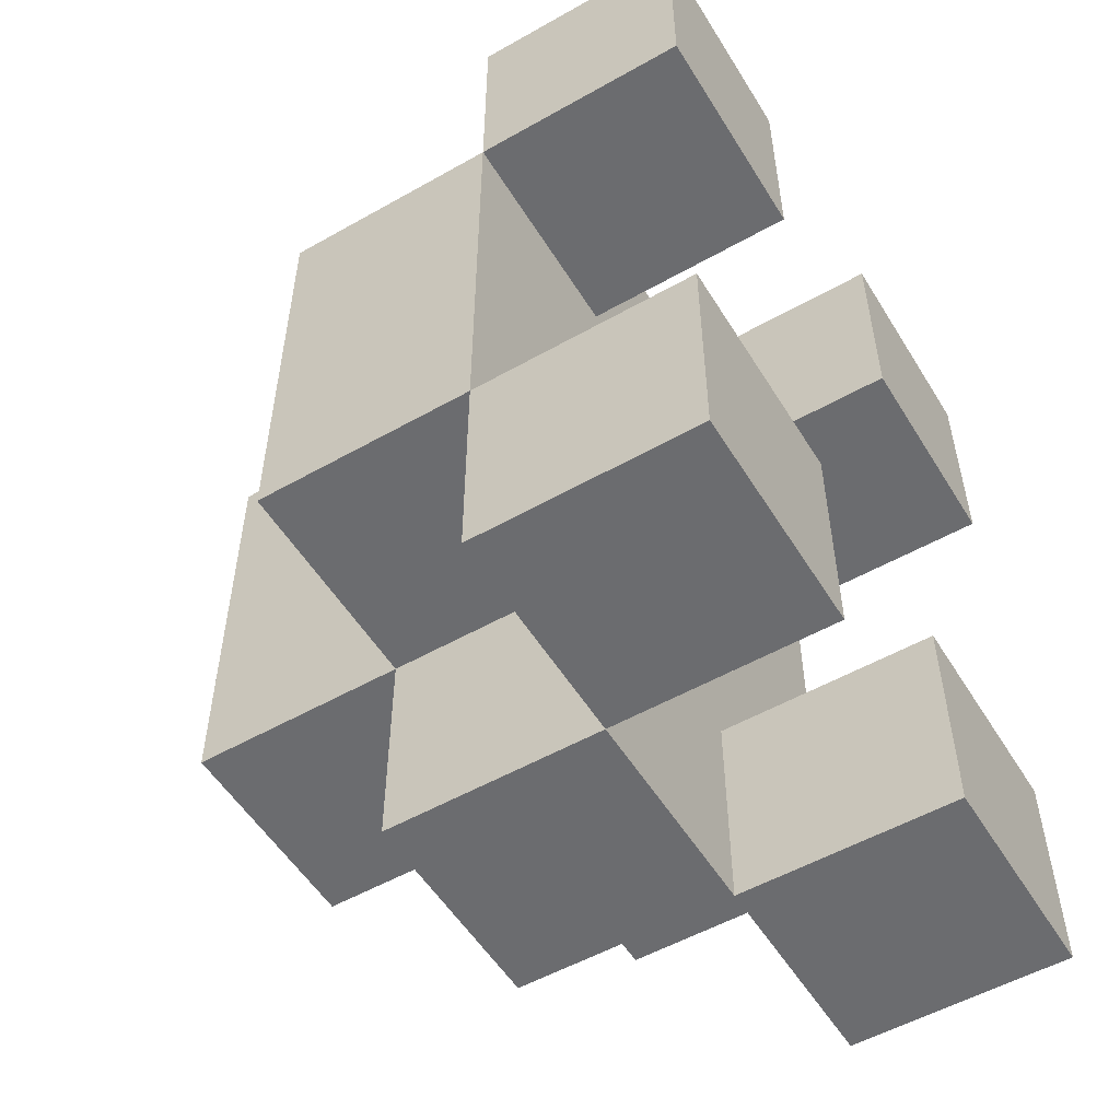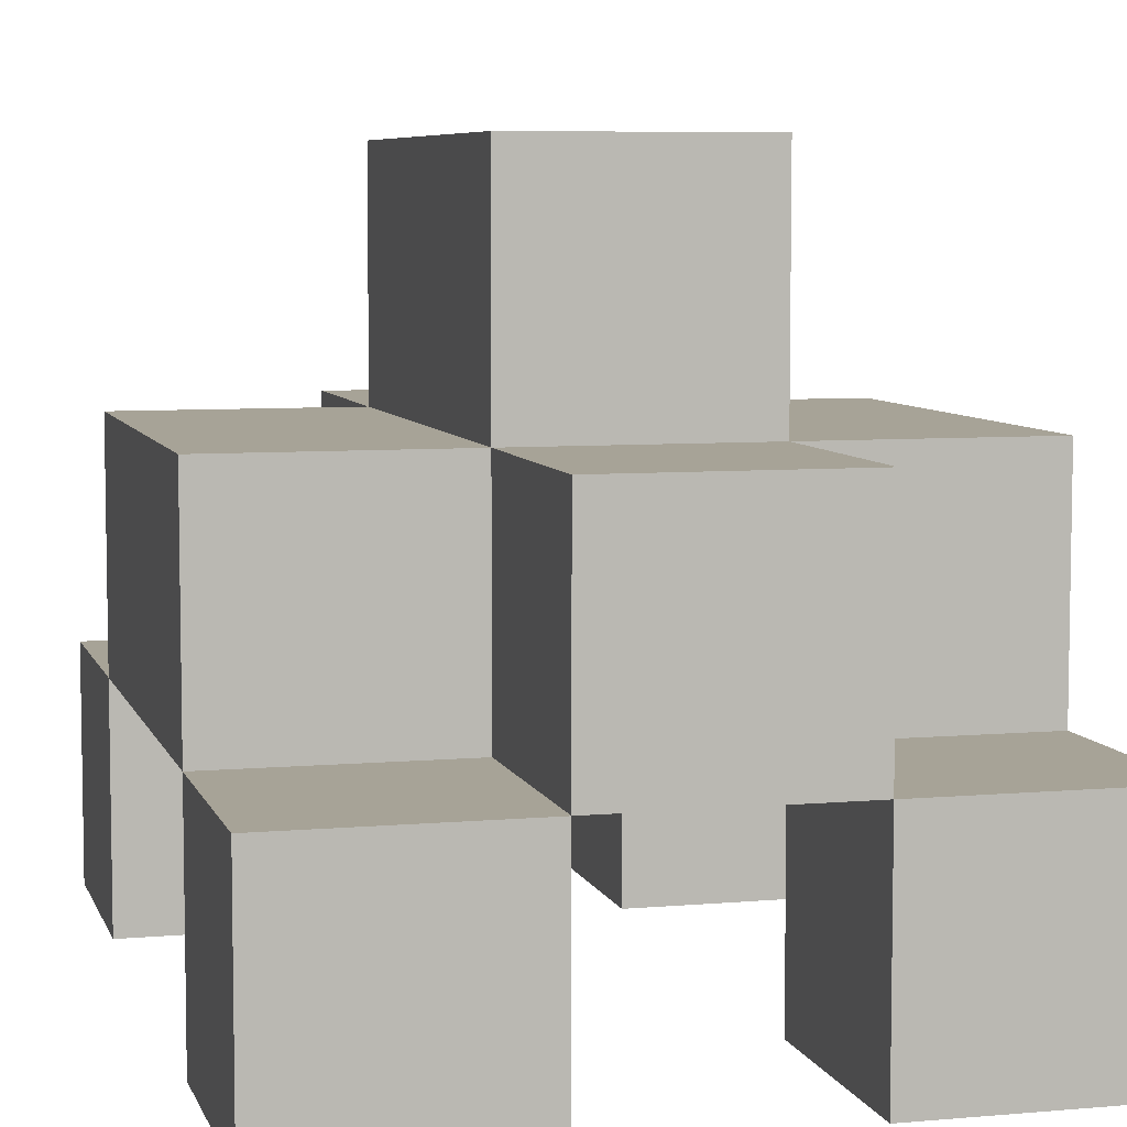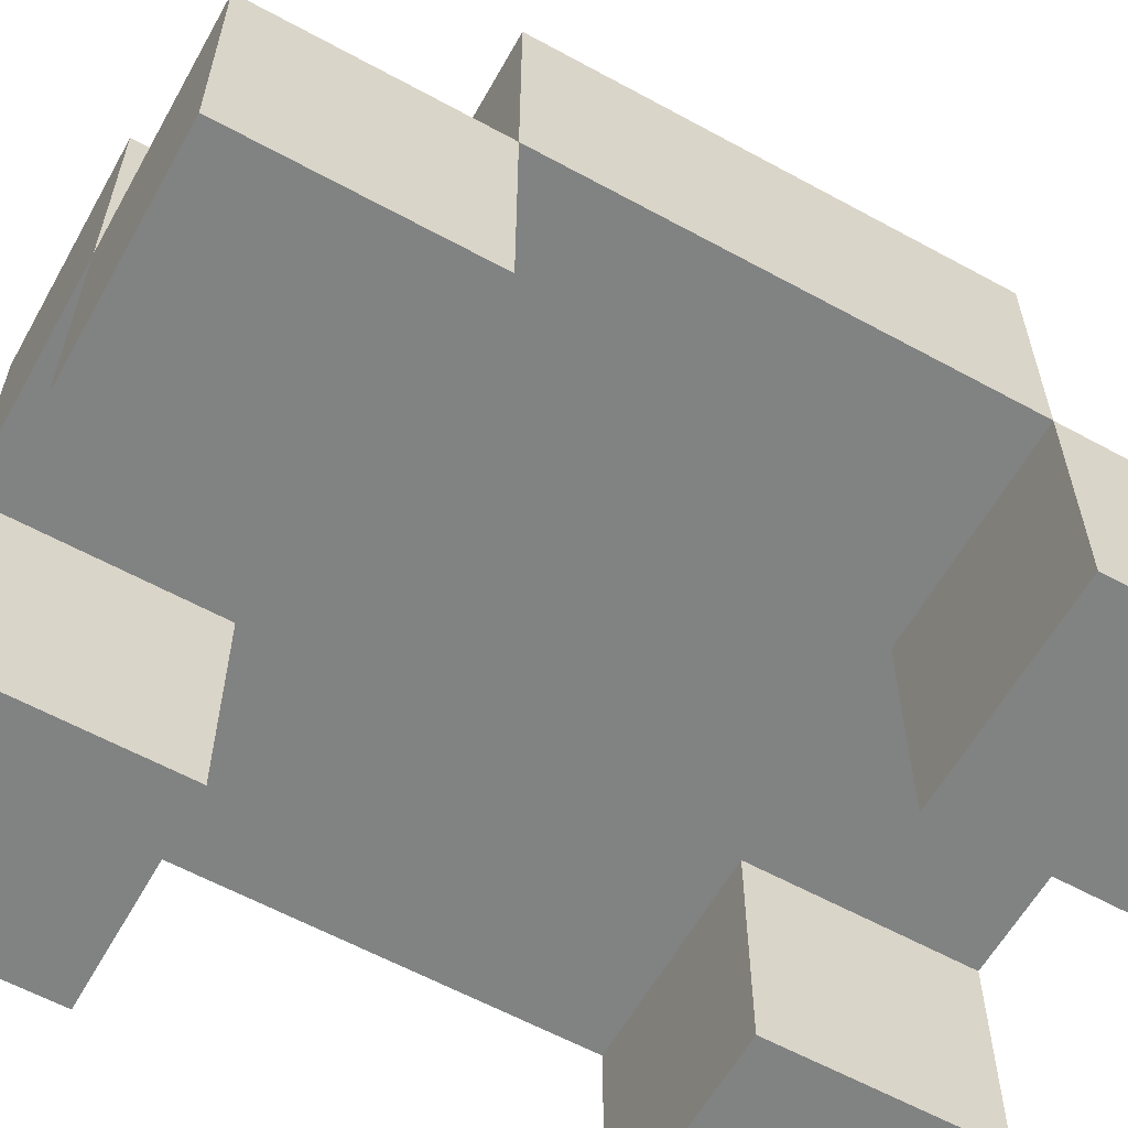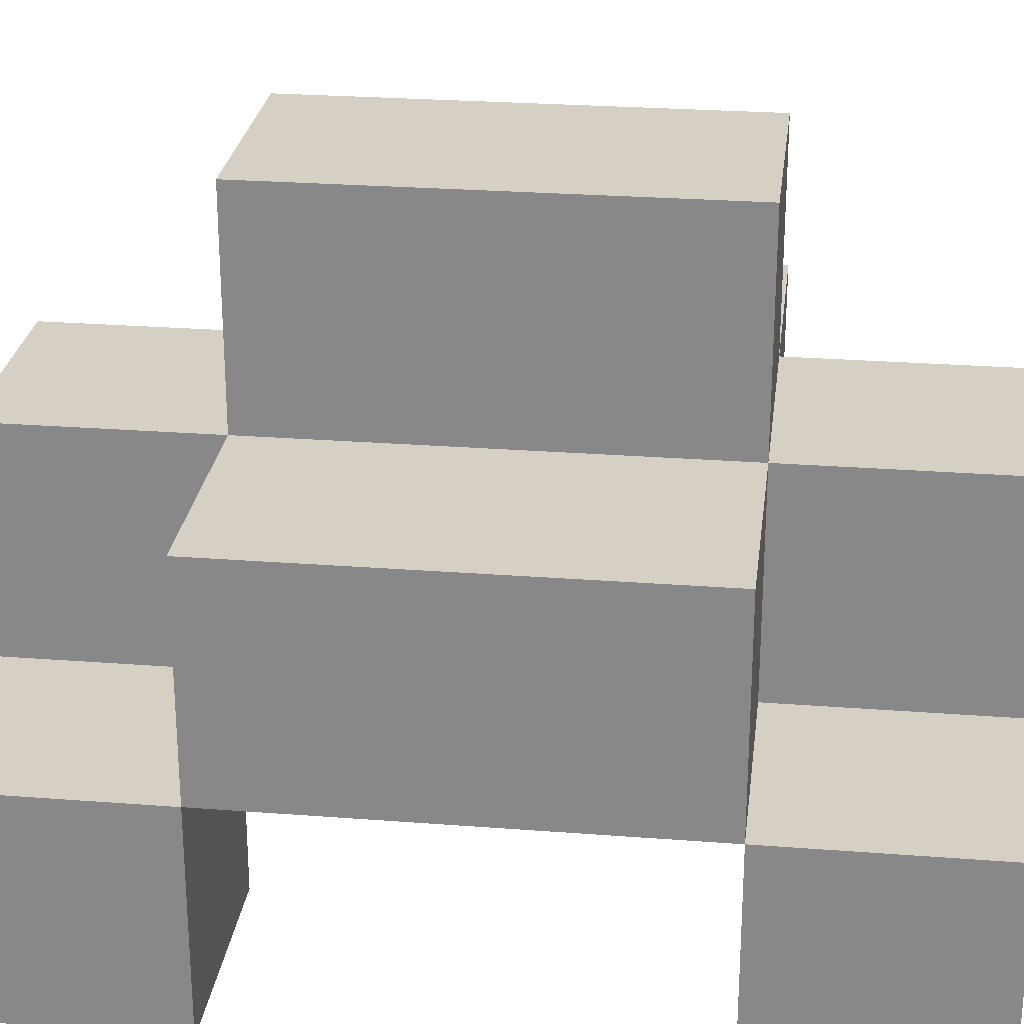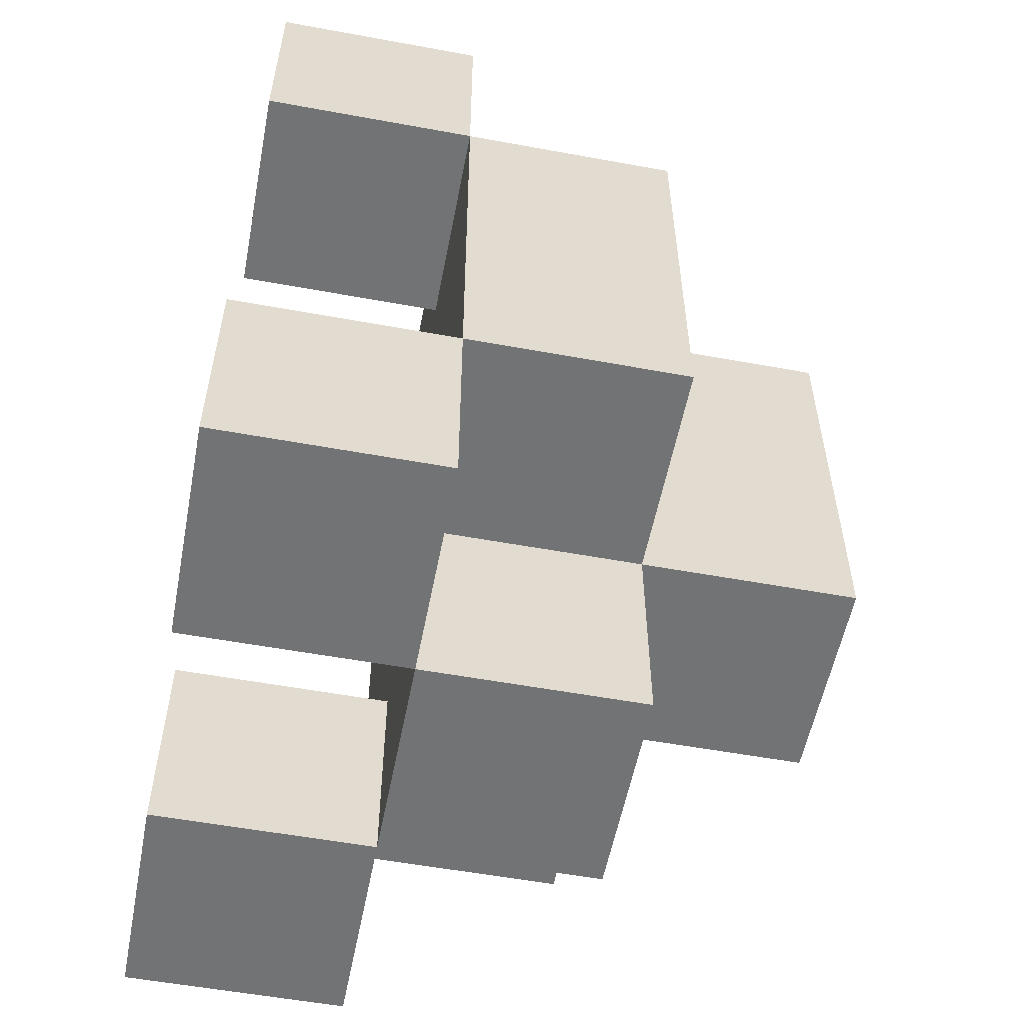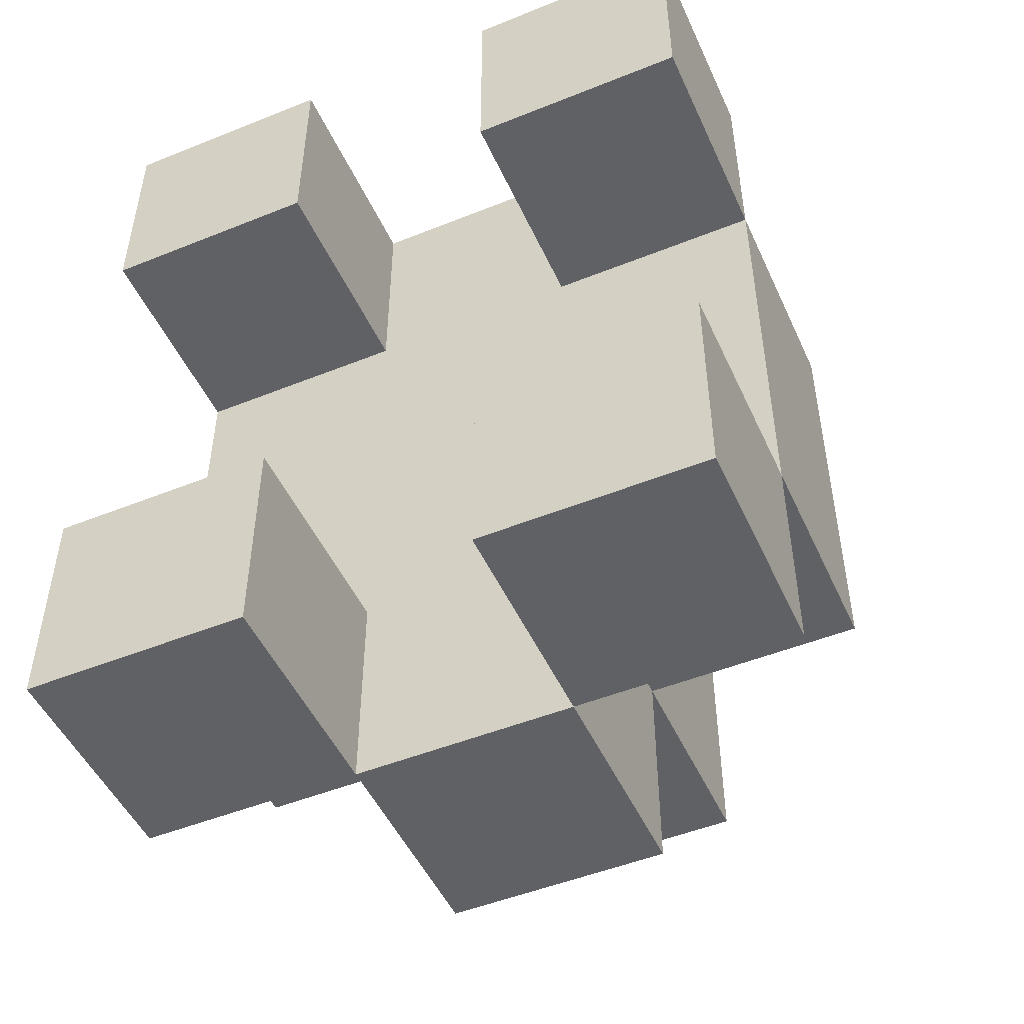
<metadata>
{"format":"obj","ext":"obj","renderer":"f3d","projection":"perspective","resolution":1024,"background":"white","views":[{"elev":-53.7,"azim":-58.9,"up":"+Z"},{"elev":6.7,"azim":165.3,"up":"+Y"},{"elev":-60.6,"azim":60.8,"up":"+Y"},{"elev":26.0,"azim":-83.0,"up":"+Y"},{"elev":-55.7,"azim":79.1,"up":"+Z"},{"elev":-49.4,"azim":24.0,"up":"+Z"}]}
</metadata>
<code>
o
v 1.5 0.1 0.3
v 1.5 0.1 0.2
v 1.5 0.1 0
v 1.5 0.1 -0.1
v 1.5 0.2 0.3
v 1.5 0.2 0.2
v 1.5 0.2 0
v 1.5 0.2 -0.1
v 1.5 0.3 0.2
v 1.5 0.3 0
v 1.6 0.2 0.3
v 1.6 0.2 0.2
v 1.6 0.2 0
v 1.6 0.2 -0.1
v 1.6 0.3 0.3
v 1.6 0.3 0.2
v 1.6 0.3 0
v 1.6 0.3 -0.1
v 1.6 0.4 0.2
v 1.6 0.4 0
v 1.7 0.1 0.3
v 1.7 0.1 0.2
v 1.7 0.1 0
v 1.7 0.1 -0.1
v 1.7 0.2 0.3
v 1.7 0.2 0.2
v 1.7 0.2 0
v 1.7 0.2 -0.1
v 1.6 0.1 0.3
v 1.6 0.1 0.2
v 1.6 0.1 0
v 1.6 0.1 -0.1
v 1.6 0.2 0.3
v 1.6 0.2 0.2
v 1.6 0.2 0
v 1.6 0.2 -0.1
v 1.7 0.2 0.3
v 1.7 0.2 0.2
v 1.7 0.2 0
v 1.7 0.2 -0.1
v 1.7 0.3 0.3
v 1.7 0.3 0.2
v 1.7 0.3 0
v 1.7 0.3 -0.1
v 1.7 0.4 0.2
v 1.7 0.4 0
v 1.8 0.1 0.3
v 1.8 0.1 0.2
v 1.8 0.1 0
v 1.8 0.1 -0.1
v 1.8 0.2 0.3
v 1.8 0.2 0.2
v 1.8 0.2 0
v 1.8 0.2 -0.1
v 1.8 0.3 0.2
v 1.8 0.3 0
v 1.5 0.1 0.3
v 1.5 0.2 0.3
v 1.6 0.1 0.3
v 1.6 0.2 0.3
v 1.6 0.3 0.3
v 1.7 0.1 0.3
v 1.7 0.2 0.3
v 1.7 0.3 0.3
v 1.8 0.1 0.3
v 1.8 0.2 0.3
v 1.5 0.2 0.2
v 1.5 0.3 0.2
v 1.6 0.2 0.2
v 1.6 0.3 0.2
v 1.6 0.4 0.2
v 1.7 0.2 0.2
v 1.7 0.3 0.2
v 1.7 0.4 0.2
v 1.8 0.2 0.2
v 1.8 0.3 0.2
v 1.5 0.1 0
v 1.5 0.2 0
v 1.6 0.1 0
v 1.6 0.2 0
v 1.7 0.1 0
v 1.7 0.2 0
v 1.8 0.1 0
v 1.8 0.2 0
v 1.5 0.1 0.2
v 1.5 0.2 0.2
v 1.6 0.1 0.2
v 1.6 0.2 0.2
v 1.7 0.1 0.2
v 1.7 0.2 0.2
v 1.8 0.1 0.2
v 1.8 0.2 0.2
v 1.5 0.2 0
v 1.5 0.3 0
v 1.6 0.2 0
v 1.6 0.3 0
v 1.6 0.4 0
v 1.7 0.2 0
v 1.7 0.3 0
v 1.7 0.4 0
v 1.8 0.2 0
v 1.8 0.3 0
v 1.5 0.1 -0.1
v 1.5 0.2 -0.1
v 1.6 0.1 -0.1
v 1.6 0.2 -0.1
v 1.6 0.3 -0.1
v 1.7 0.1 -0.1
v 1.7 0.2 -0.1
v 1.7 0.3 -0.1
v 1.8 0.1 -0.1
v 1.8 0.2 -0.1
v 1.5 0.1 0.3
v 1.6 0.1 0.3
v 1.7 0.1 0.3
v 1.8 0.1 0.3
v 1.5 0.1 0.2
v 1.6 0.1 0.2
v 1.7 0.1 0.2
v 1.8 0.1 0.2
v 1.5 0.1 0
v 1.6 0.1 0
v 1.7 0.1 0
v 1.8 0.1 0
v 1.5 0.1 -0.1
v 1.6 0.1 -0.1
v 1.7 0.1 -0.1
v 1.8 0.1 -0.1
v 1.6 0.2 0.3
v 1.7 0.2 0.3
v 1.5 0.2 0.2
v 1.6 0.2 0.2
v 1.7 0.2 0.2
v 1.8 0.2 0.2
v 1.5 0.2 0
v 1.6 0.2 0
v 1.7 0.2 0
v 1.8 0.2 0
v 1.6 0.2 -0.1
v 1.7 0.2 -0.1
v 1.5 0.2 0.3
v 1.6 0.2 0.3
v 1.7 0.2 0.3
v 1.8 0.2 0.3
v 1.5 0.2 0.2
v 1.6 0.2 0.2
v 1.7 0.2 0.2
v 1.8 0.2 0.2
v 1.5 0.2 0
v 1.6 0.2 0
v 1.7 0.2 0
v 1.8 0.2 0
v 1.5 0.2 -0.1
v 1.6 0.2 -0.1
v 1.7 0.2 -0.1
v 1.8 0.2 -0.1
v 1.6 0.3 0.3
v 1.7 0.3 0.3
v 1.5 0.3 0.2
v 1.6 0.3 0.2
v 1.7 0.3 0.2
v 1.8 0.3 0.2
v 1.5 0.3 0
v 1.6 0.3 0
v 1.7 0.3 0
v 1.8 0.3 0
v 1.6 0.3 -0.1
v 1.7 0.3 -0.1
v 1.6 0.4 0.2
v 1.7 0.4 0.2
v 1.6 0.4 0
v 1.7 0.4 0
f 5 2 1
f 6 2 5
f 7 4 3
f 8 4 7
f 9 7 6
f 10 7 9
f 15 12 11
f 16 12 15
f 17 14 13
f 18 14 17
f 19 17 16
f 20 17 19
f 25 22 21
f 26 22 25
f 27 24 23
f 28 24 27
f 29 30 33
f 33 30 34
f 31 32 35
f 35 32 36
f 37 38 41
f 41 38 42
f 39 40 43
f 43 40 44
f 42 43 45
f 45 43 46
f 47 48 51
f 51 48 52
f 49 50 53
f 53 50 54
f 52 53 55
f 55 53 56
f 59 58 57
f 60 58 59
f 63 61 60
f 64 61 63
f 65 63 62
f 66 63 65
f 69 68 67
f 70 68 69
f 73 71 70
f 74 71 73
f 75 73 72
f 76 73 75
f 79 78 77
f 80 78 79
f 83 82 81
f 84 82 83
f 85 86 87
f 87 86 88
f 89 90 91
f 91 90 92
f 93 94 95
f 95 94 96
f 96 97 99
f 99 97 100
f 98 99 101
f 101 99 102
f 103 104 105
f 105 104 106
f 106 107 109
f 109 107 110
f 108 109 111
f 111 109 112
f 117 114 113
f 118 114 117
f 119 116 115
f 120 116 119
f 125 122 121
f 126 122 125
f 127 124 123
f 128 124 127
f 132 130 129
f 133 130 132
f 135 132 131
f 135 134 133
f 135 133 132
f 136 134 135
f 137 134 136
f 138 134 137
f 139 137 136
f 140 137 139
f 141 142 145
f 145 142 146
f 143 144 147
f 147 144 148
f 149 150 153
f 153 150 154
f 151 152 155
f 155 152 156
f 157 158 160
f 160 158 161
f 159 160 163
f 163 160 164
f 161 162 165
f 165 162 166
f 164 165 167
f 167 165 168
f 169 170 171
f 171 170 172

</code>
